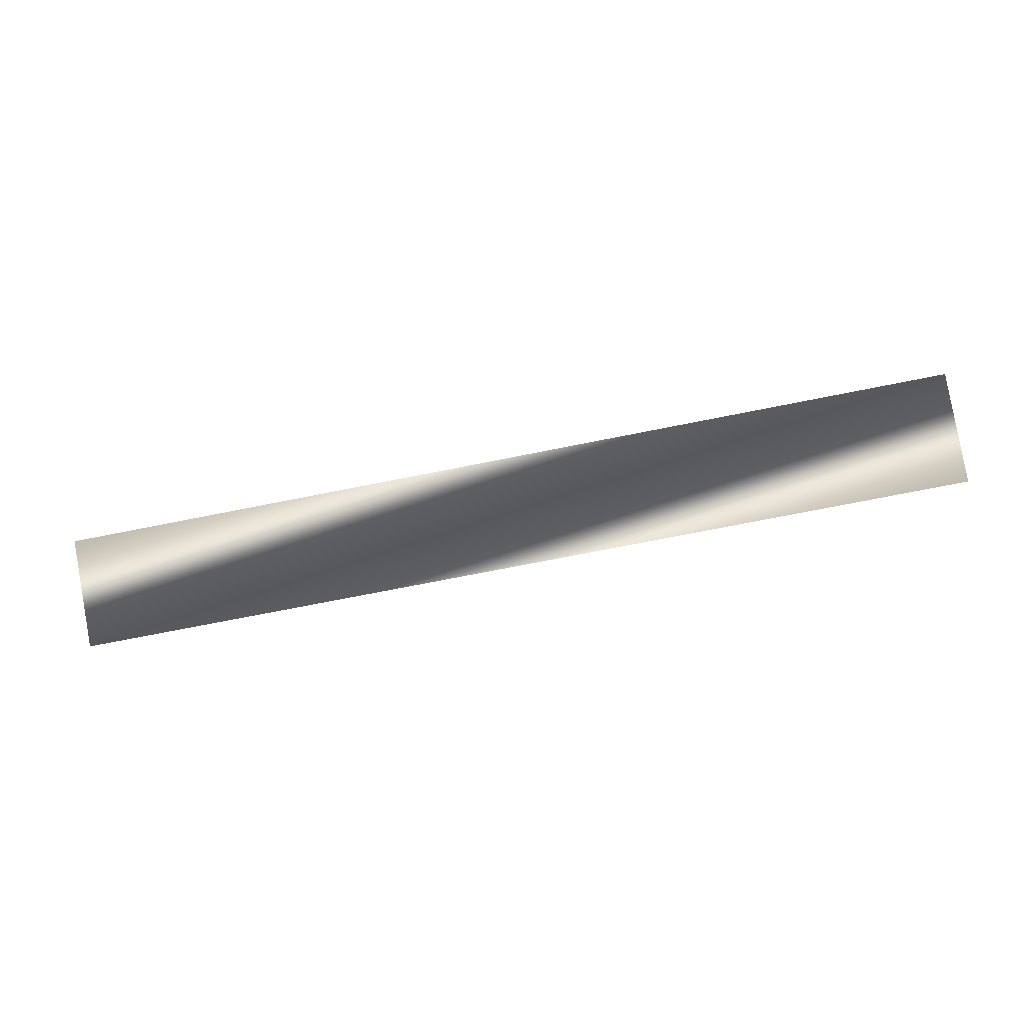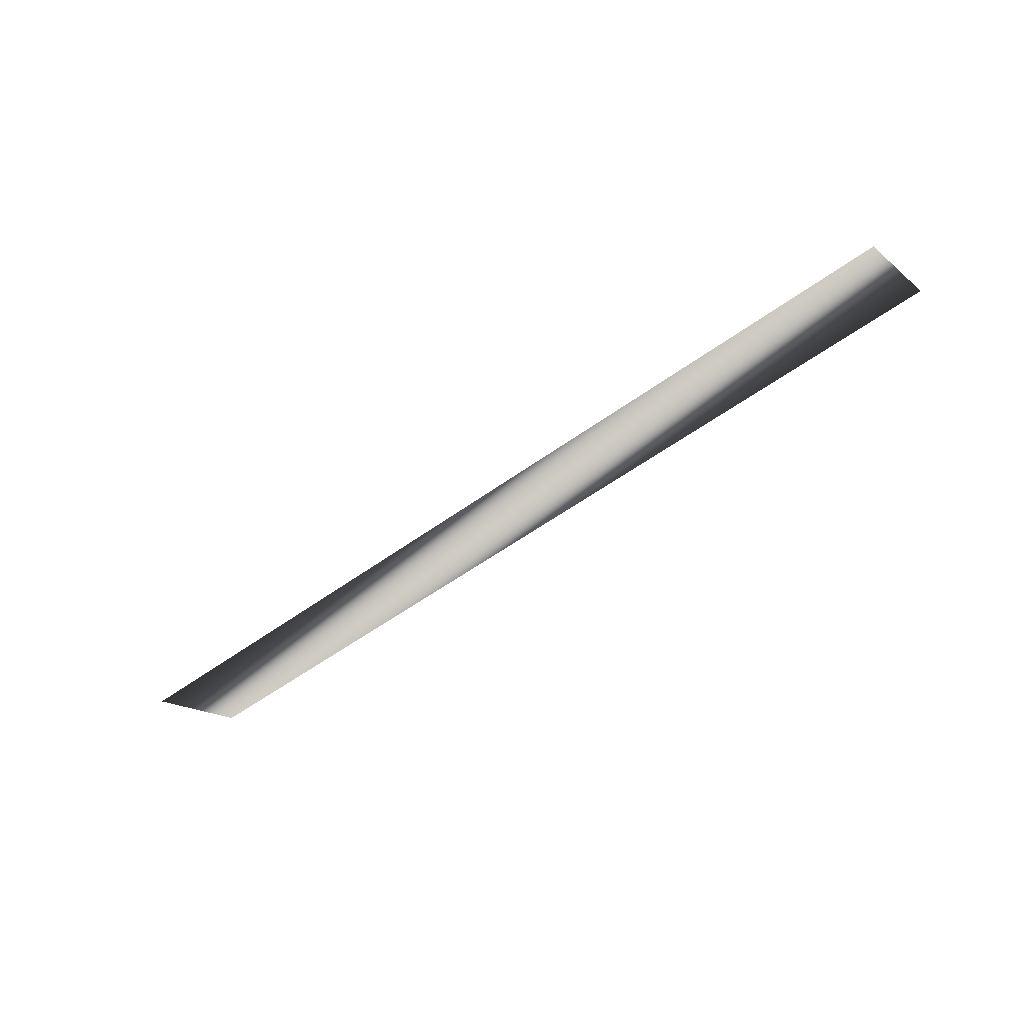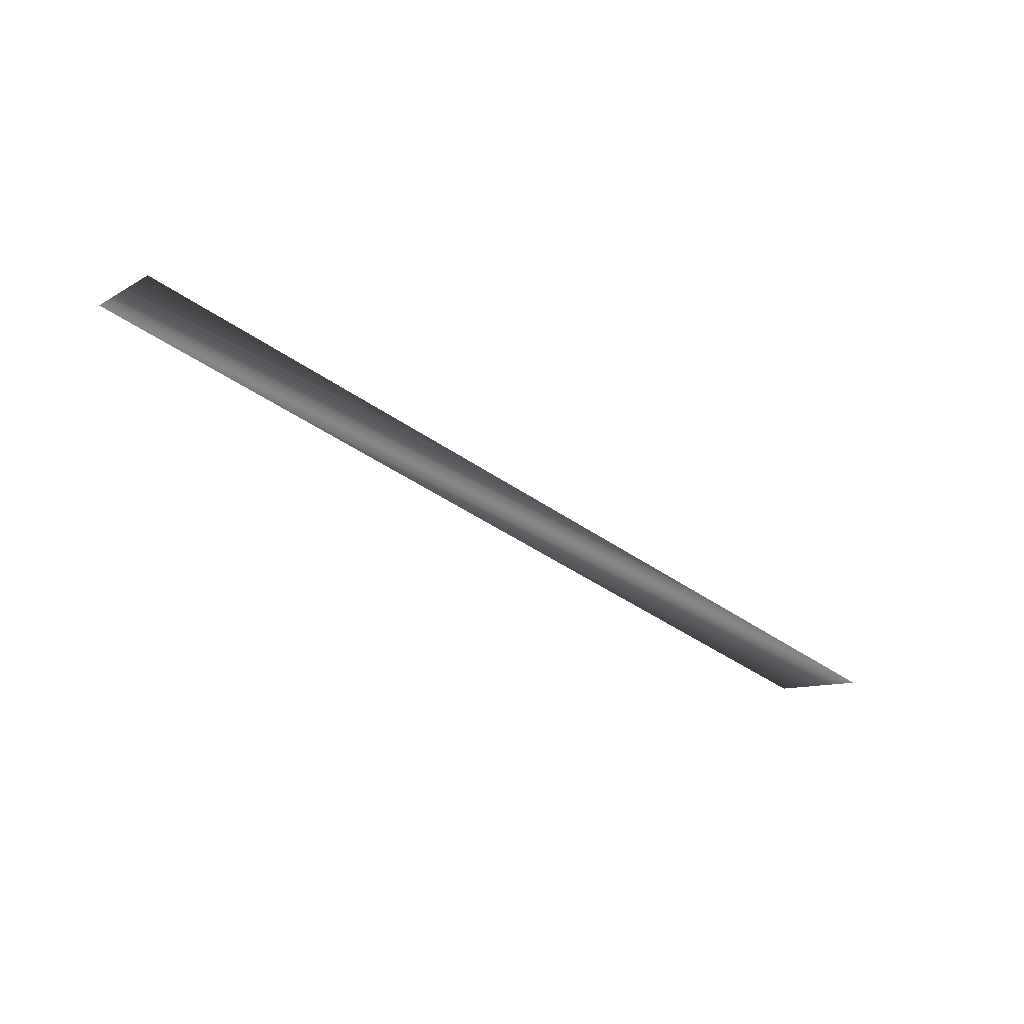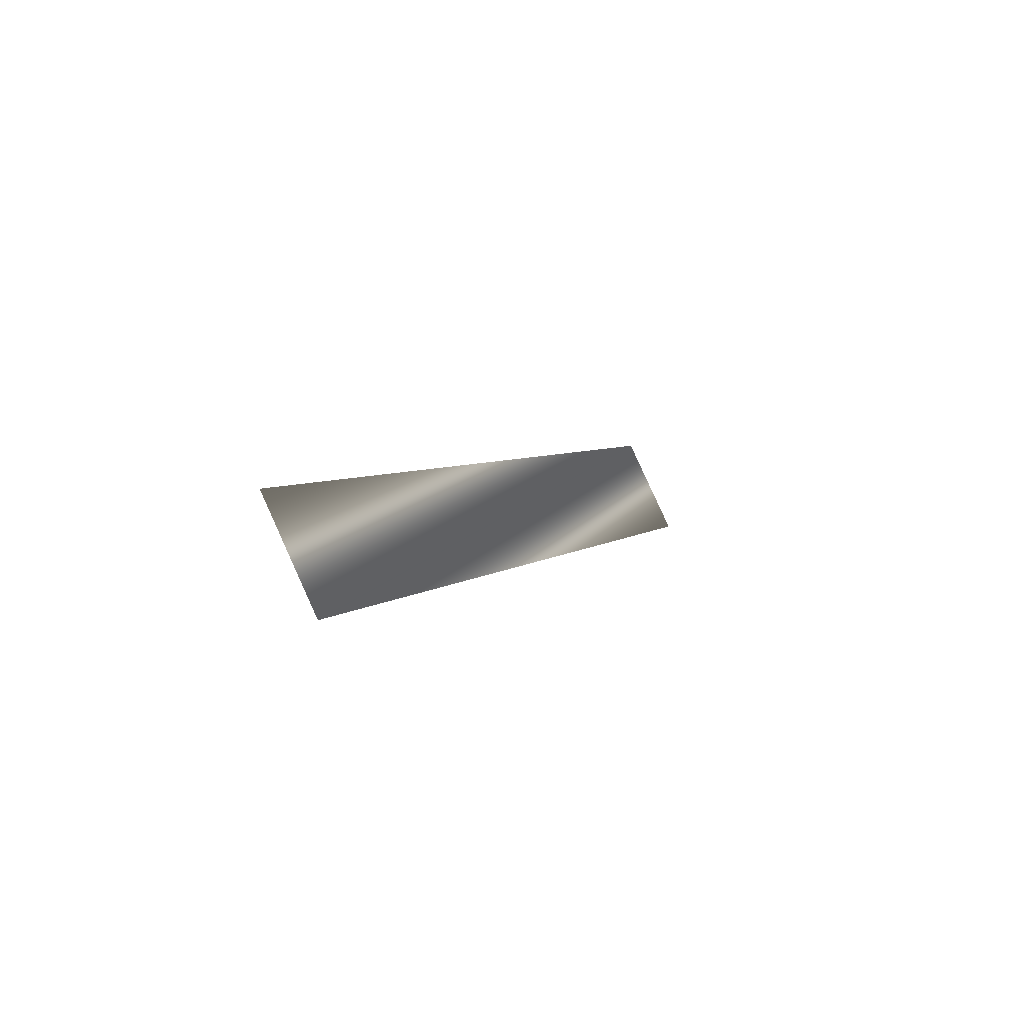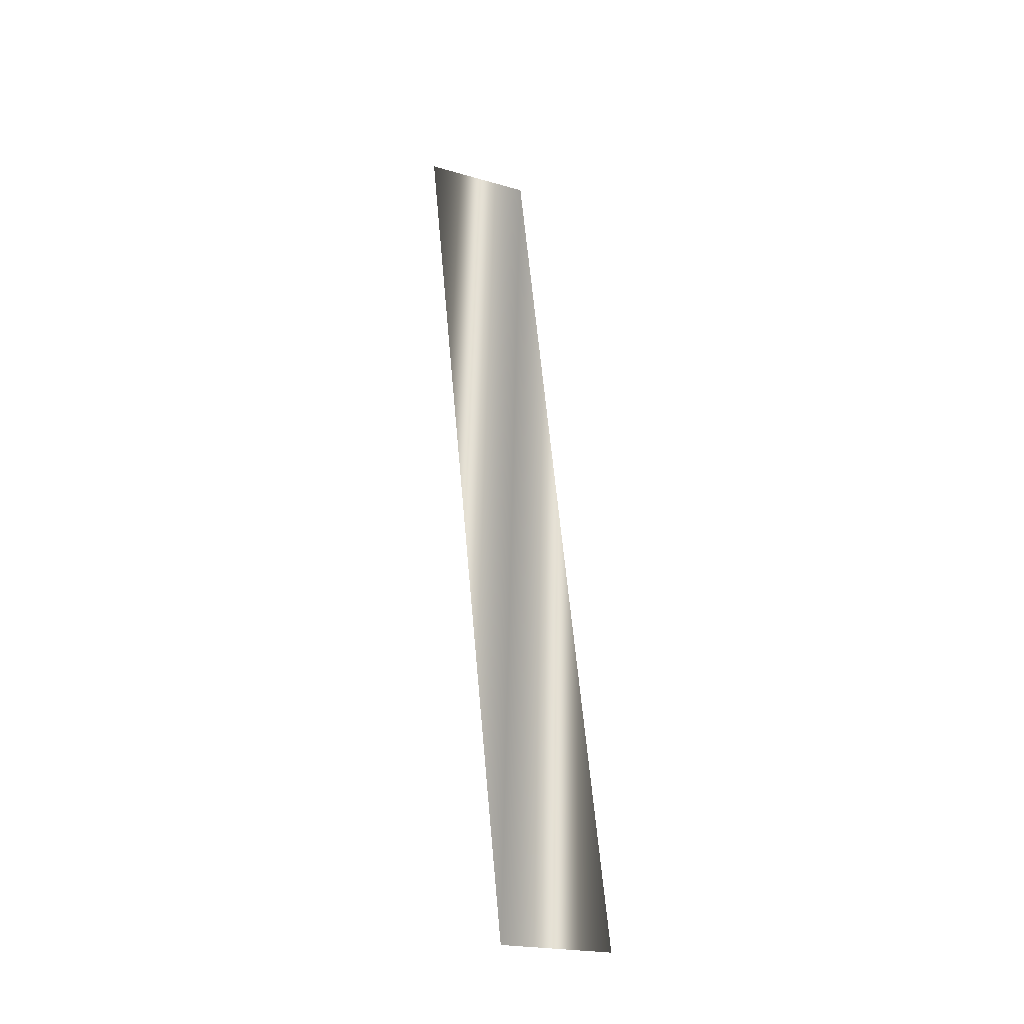
<metadata>
{"format":"obj","ext":"obj","renderer":"f3d","projection":"perspective","resolution":1024,"background":"white","views":[{"elev":-70.5,"azim":11.4,"up":"+Y"},{"elev":-51.0,"azim":-141.0,"up":"+Y"},{"elev":-43.0,"azim":140.2,"up":"+Y"},{"elev":4.4,"azim":-67.9,"up":"+Z"},{"elev":58.4,"azim":85.0,"up":"+Y"}]}
</metadata>
<code>
o mesh0
v 0.4521 0.02471 0.04936
v -0.4521 -0.0247 -0.04936
v 0.4521 -0.0247 -0.04936
v -0.4521 0.0247 0.04936
f 1 3 2
f 2 4 1

</code>
